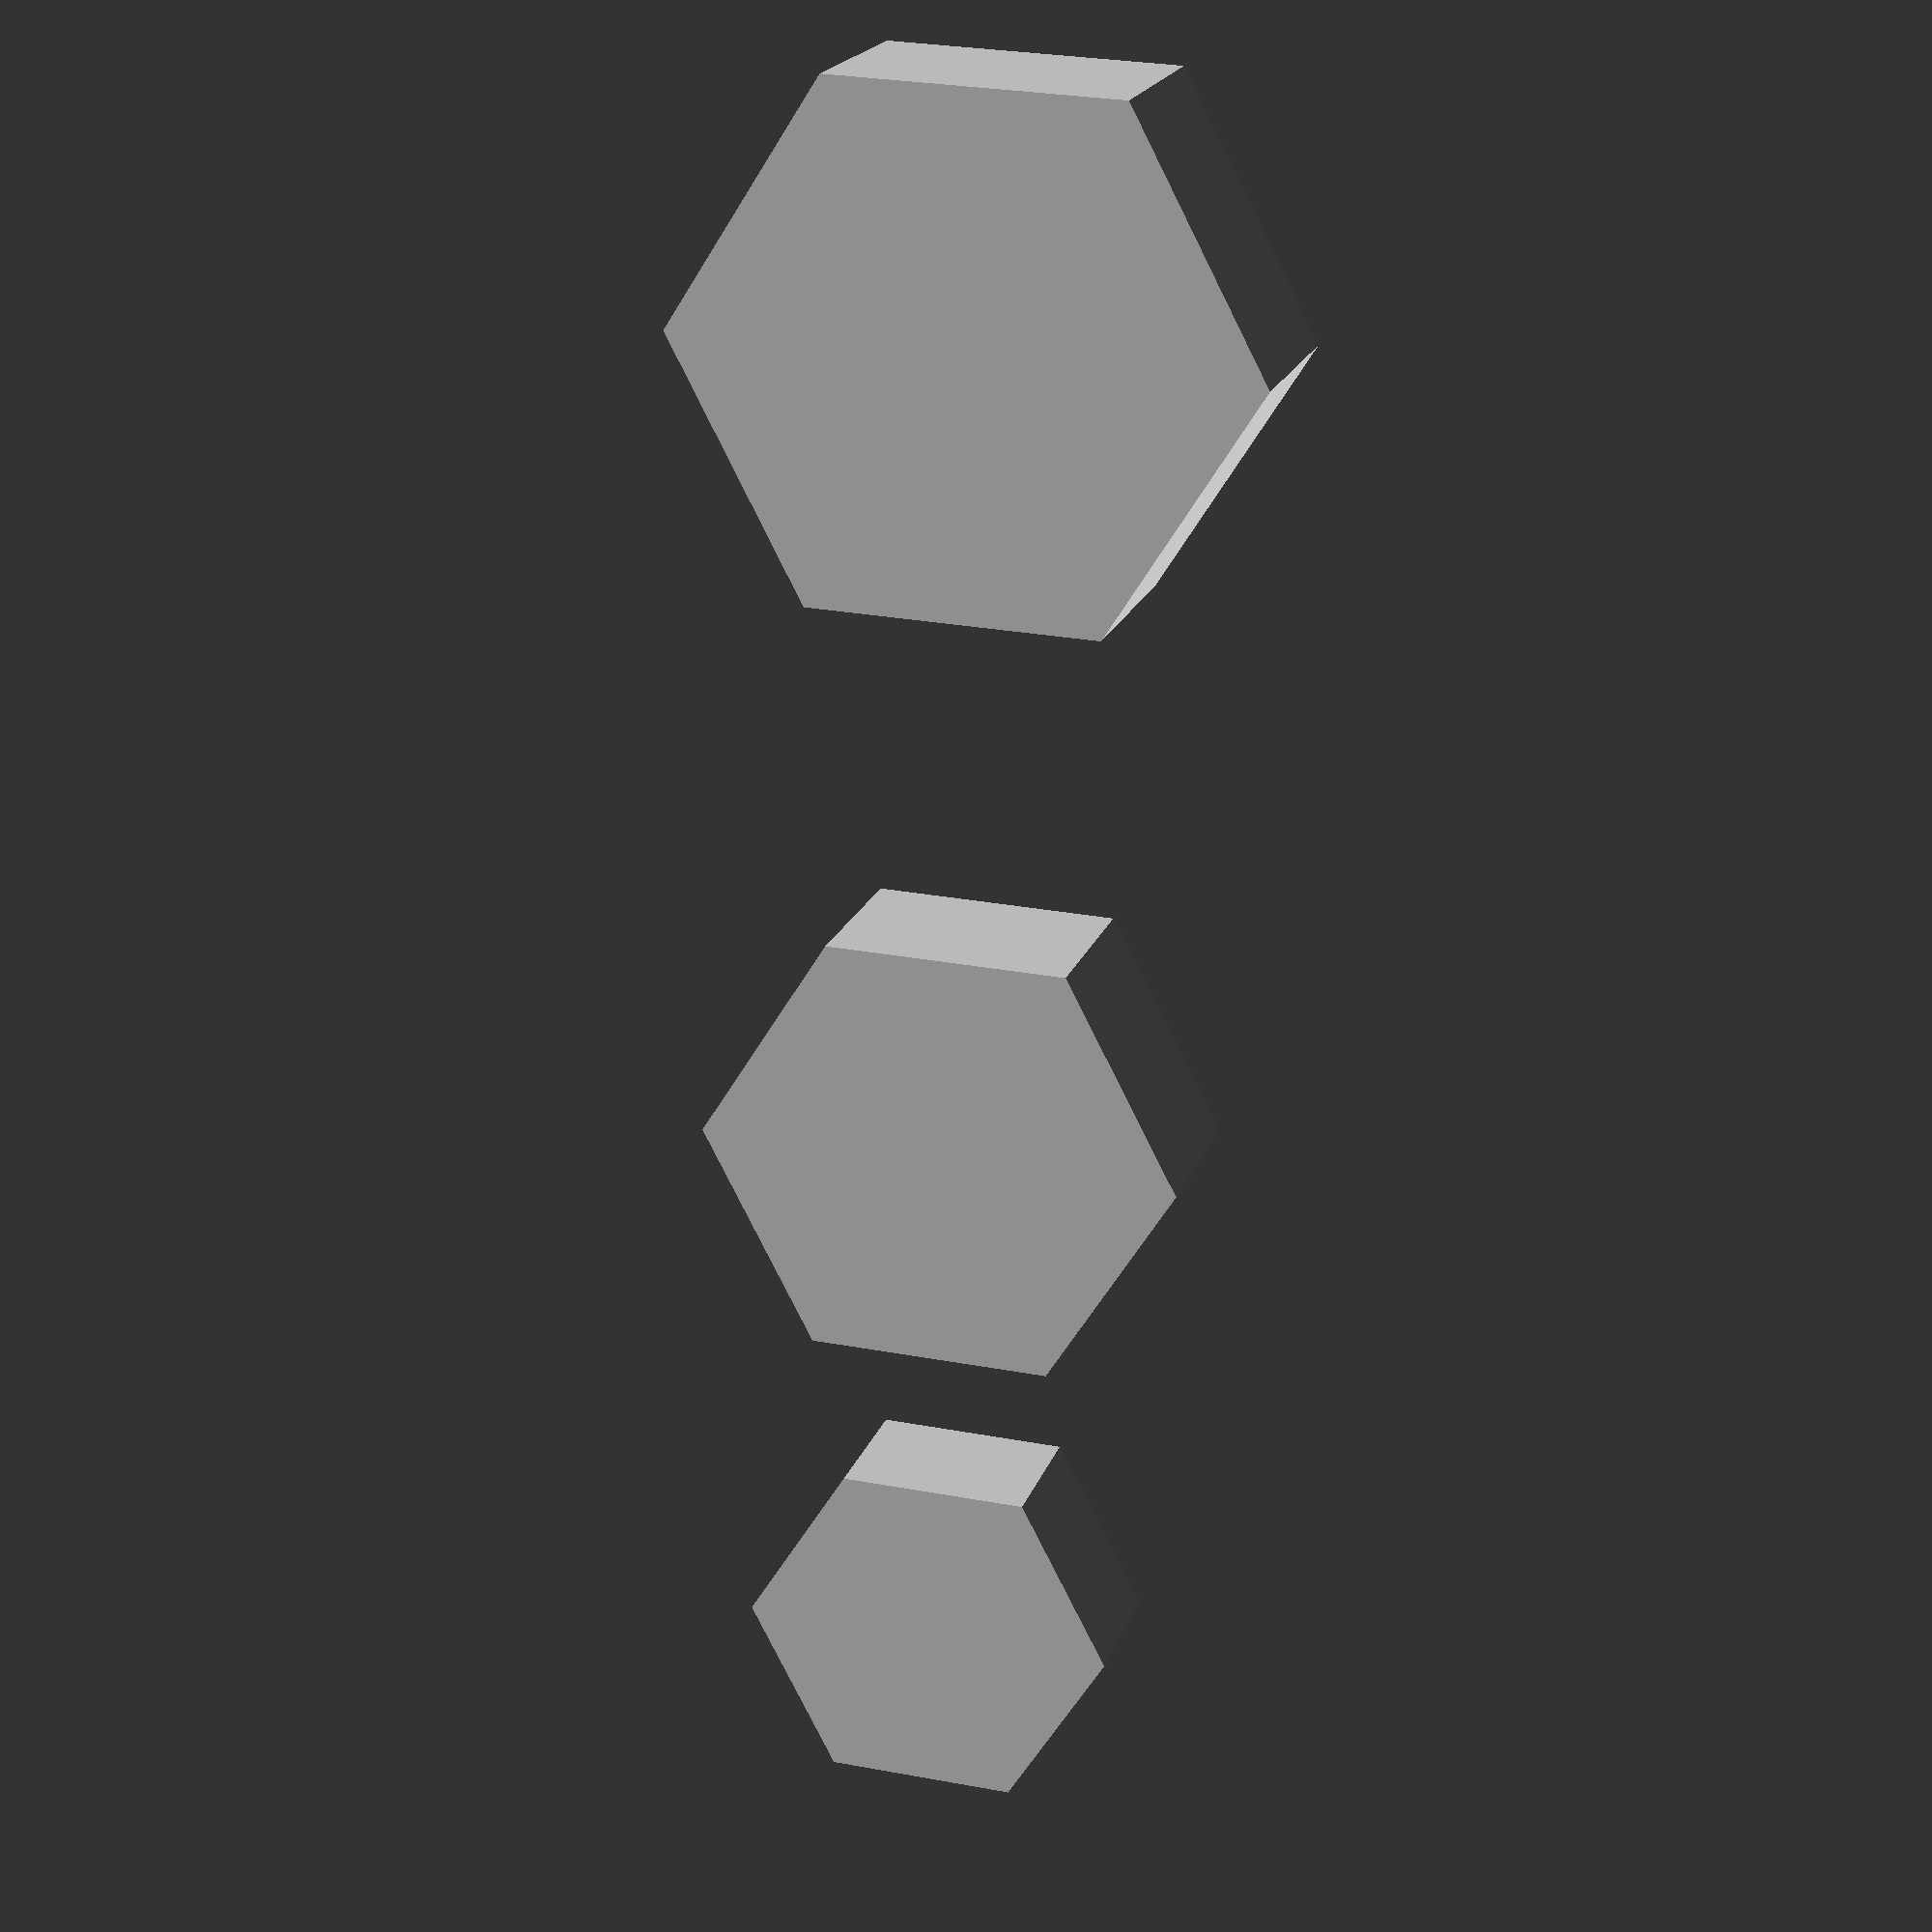
<openscad>
// nut holes for various nut sizes, centered at 0,0,0
// to use, translate and difference from the base solid.

// By Nenad Rijavec

// Feel free to use, modify and share as you see fit.


// draw a nut hex with the given dimensions. Use directly, or via precooked
// modules for each size.

module draw_nut_hex( r, thickness ) {
	linear_extrude( thickness )
	circle( r, $fn=6  ) ;
}

// modules for various nut sizes
//thickness defaults to the usual nut thickness, but can be changed as
//needed.
module nut_m3( thickness=2.8 ) { draw_nut_hex( 3.5, thickness ) ; }
module nut_m4( thickness=3.5 )  { draw_nut_hex( 4.5, thickness ) ; }
module nut_m5( thickness=4.0 ) { draw_nut_hex( 5.4, thickness ) ; }

//test calls 
translate( [10, 5, 0] ) nut_m3() ;
translate( [10, 15, 0] ) nut_m4() ;
translate( [10, 30, 0] ) nut_m5() ;

</openscad>
<views>
elev=341.0 azim=2.4 roll=15.7 proj=p view=solid
</views>
